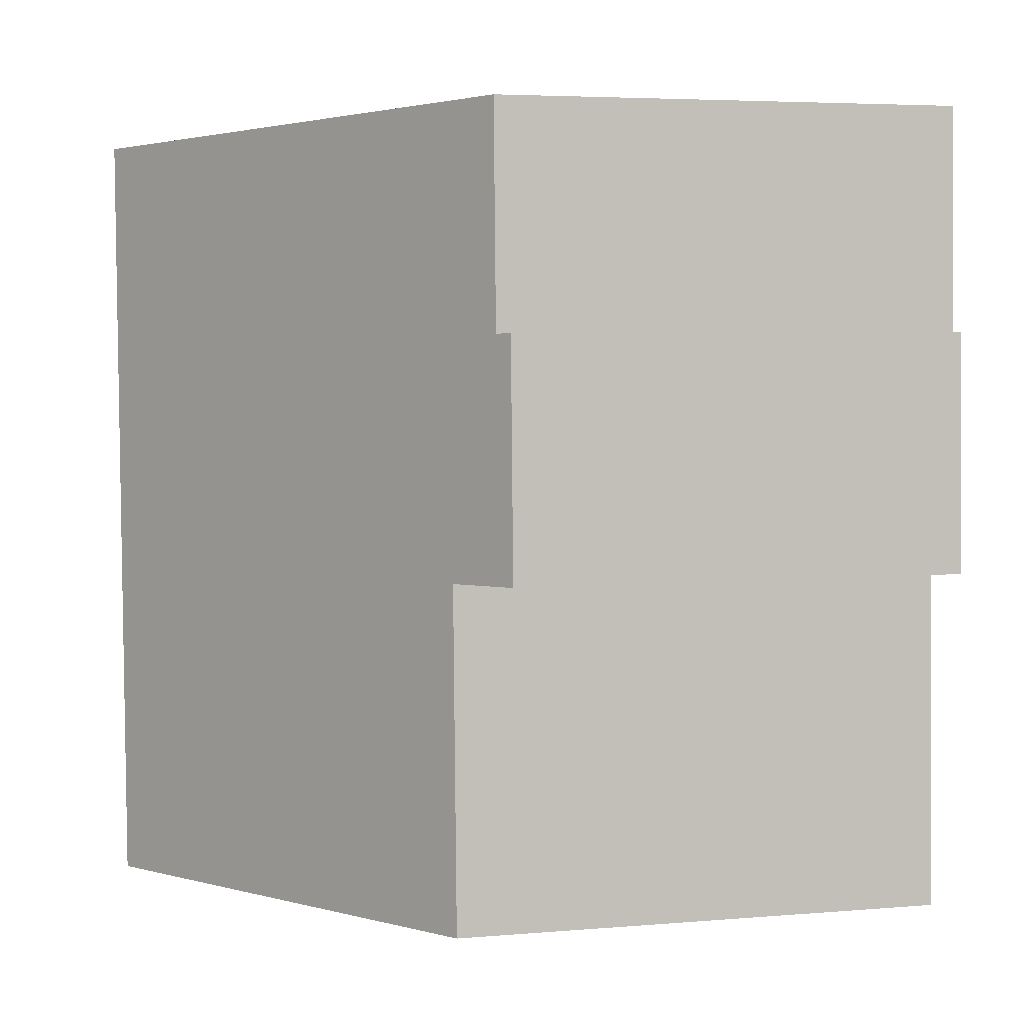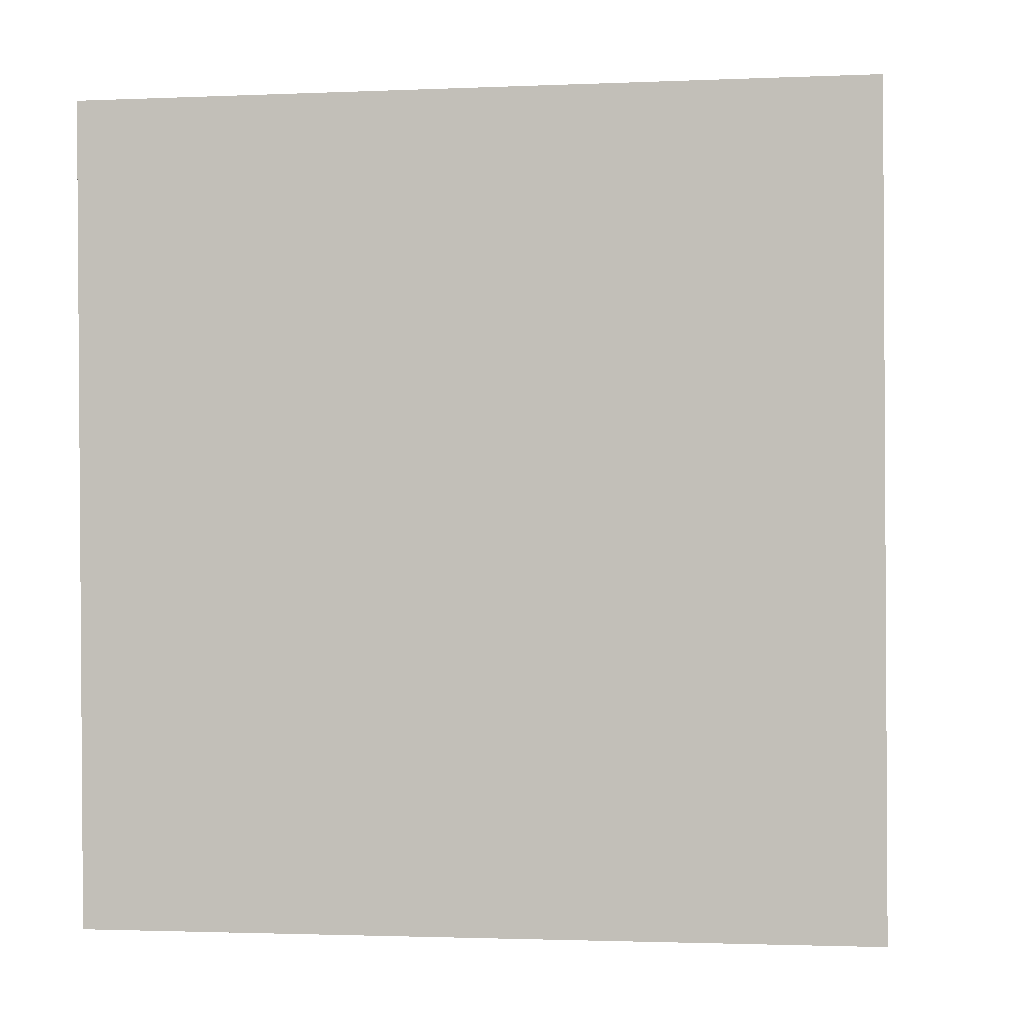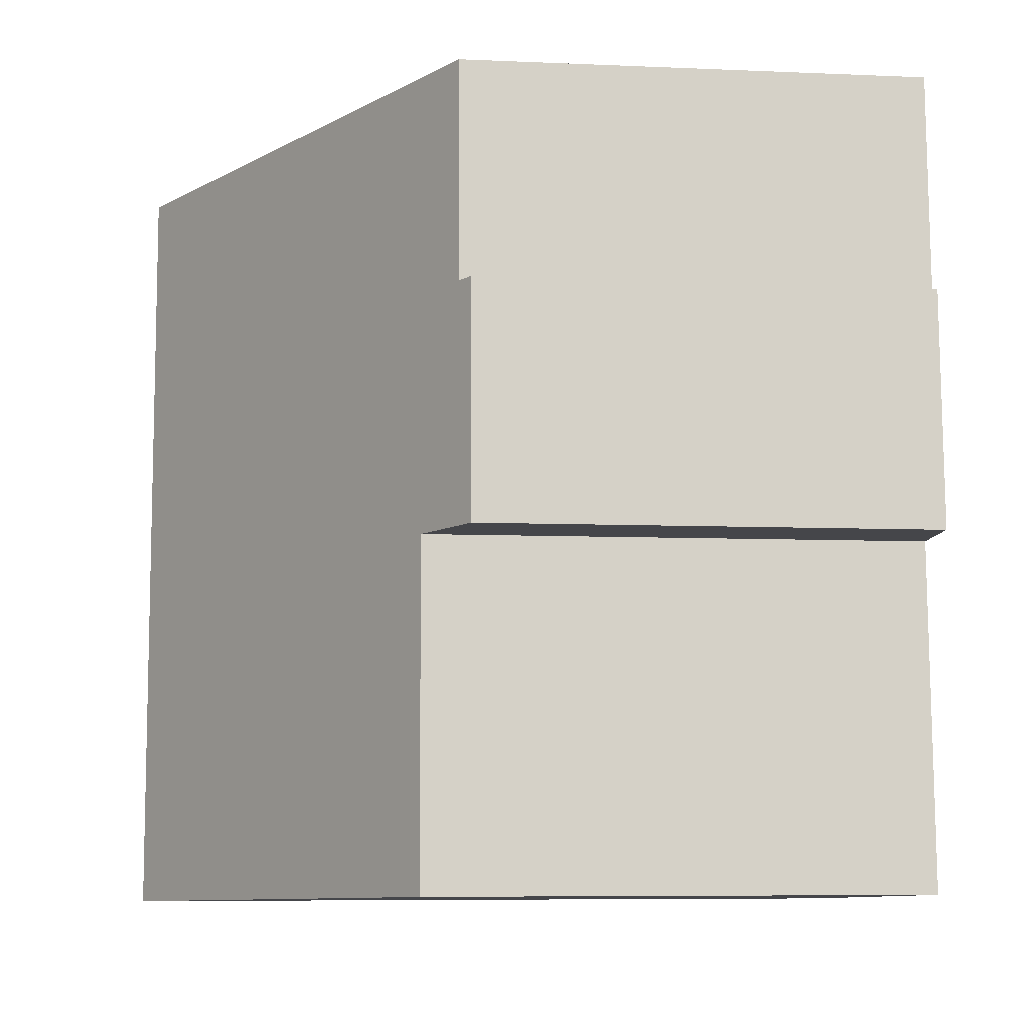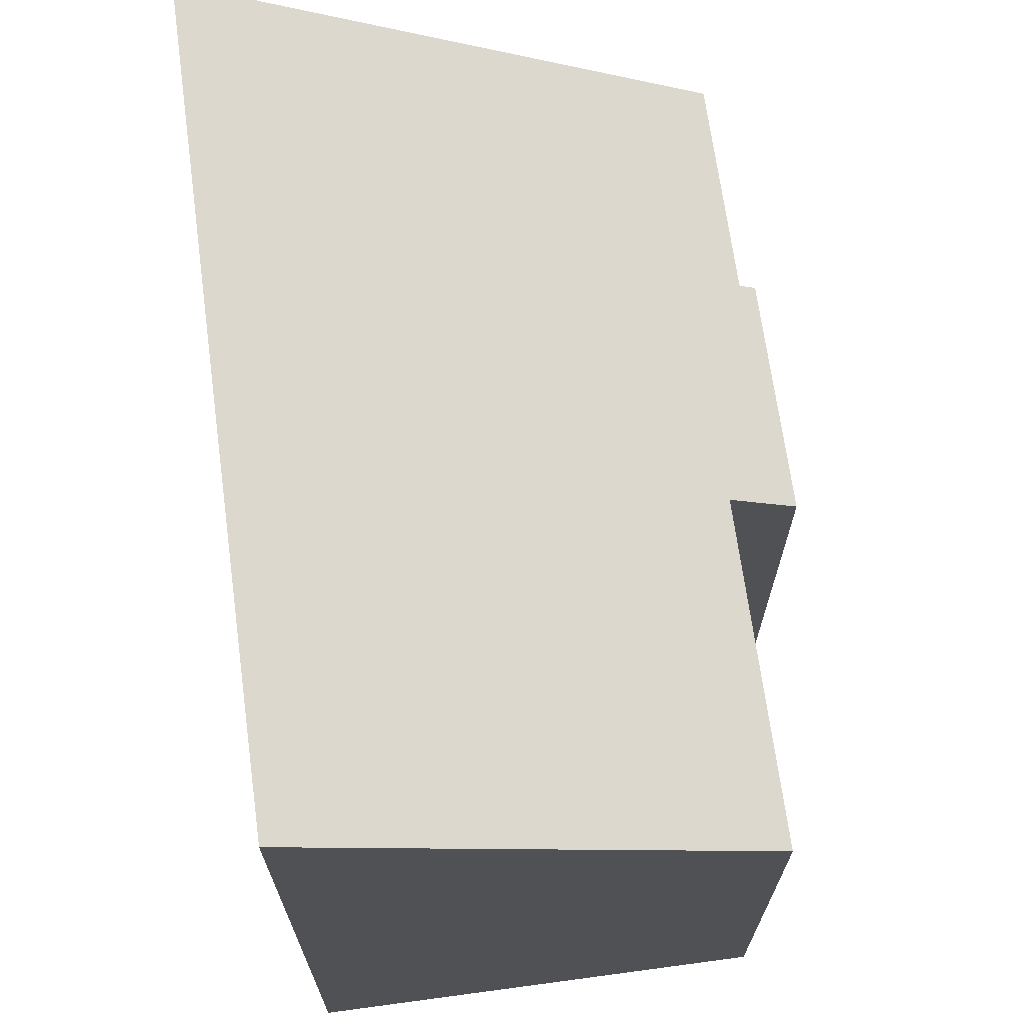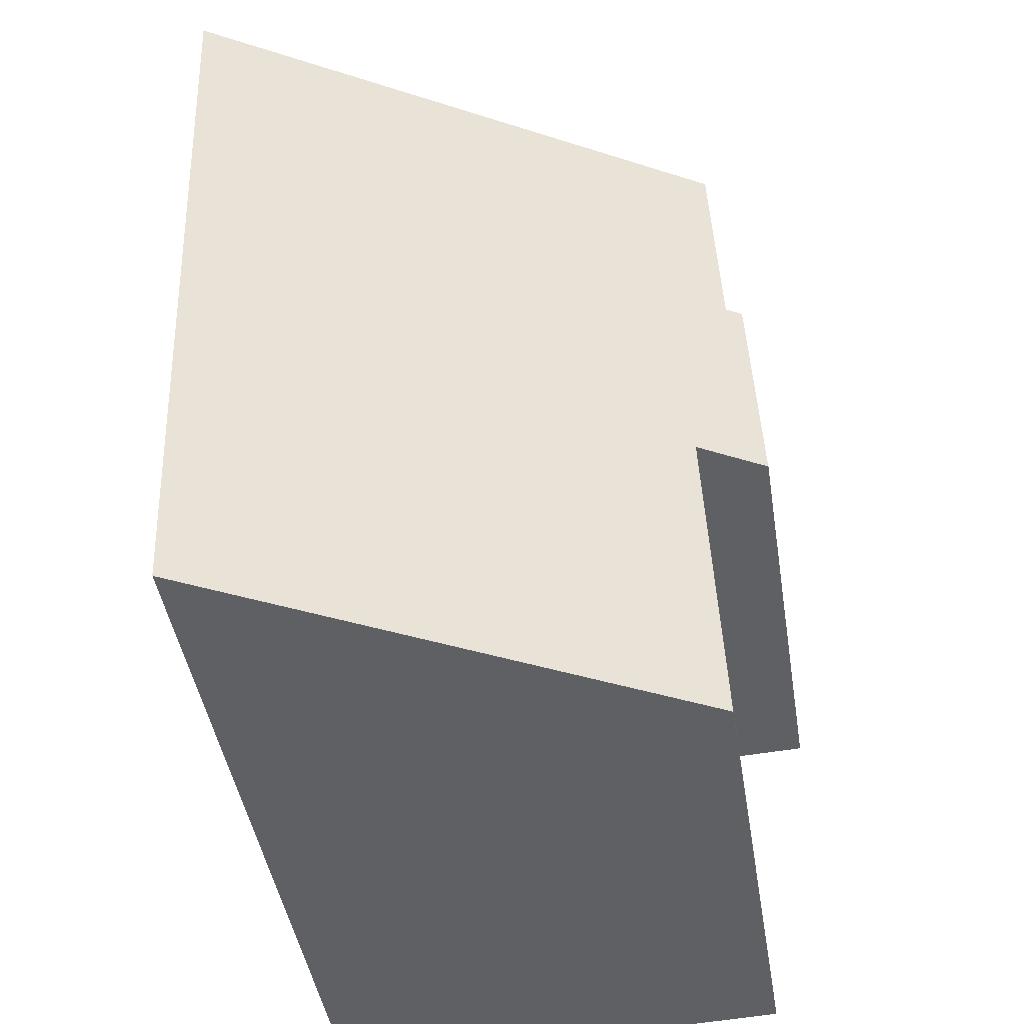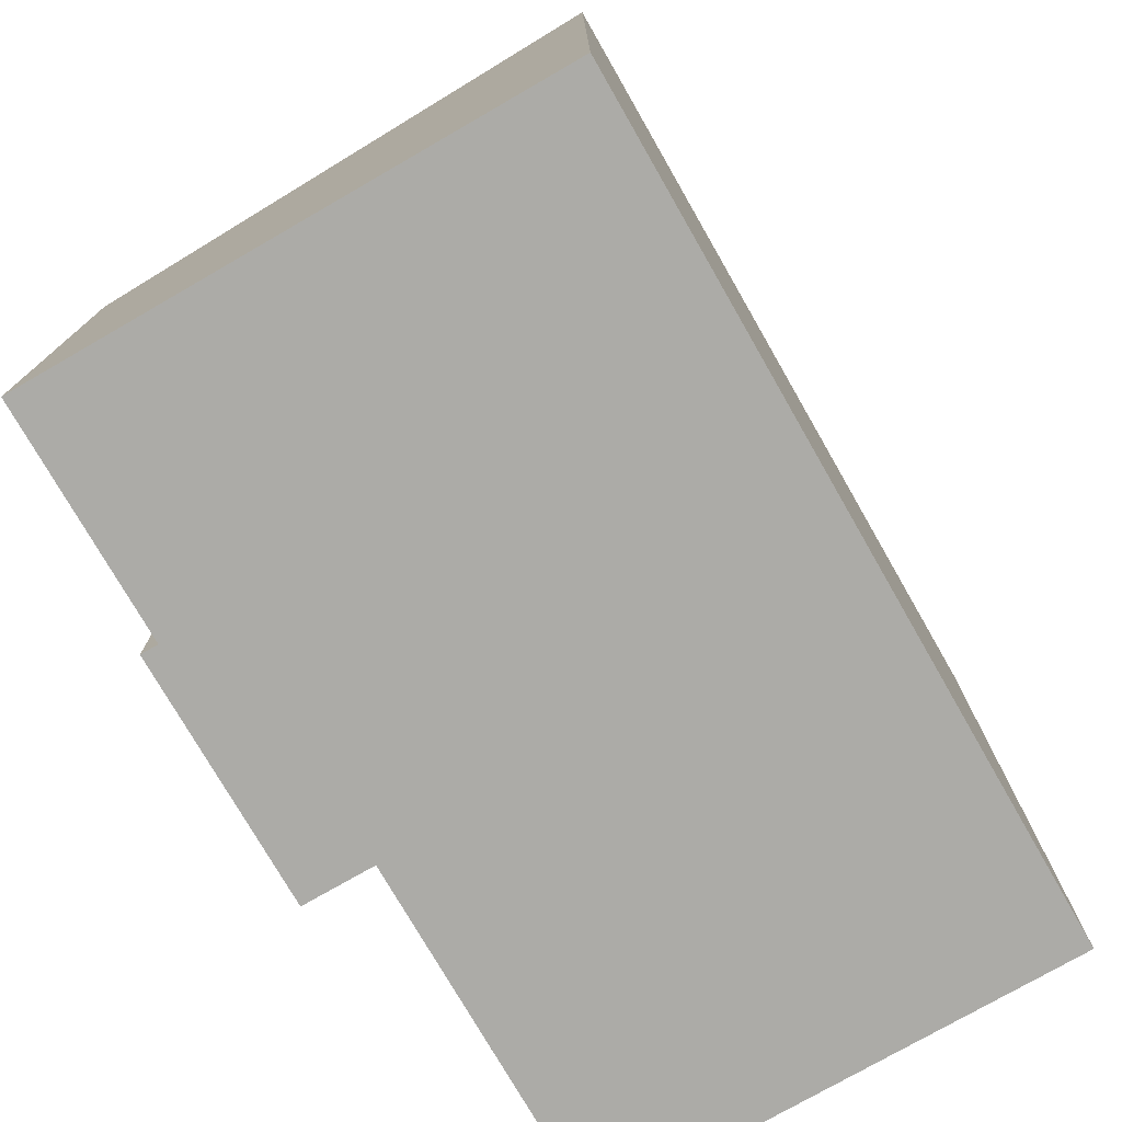
<metadata>
{"format":"obj","ext":"obj","renderer":"f3d","projection":"perspective","resolution":1024,"background":"white","views":[{"elev":4.9,"azim":-104.8,"up":"+Z"},{"elev":-2.1,"azim":98.5,"up":"+Z"},{"elev":-7.6,"azim":-96.8,"up":"+Z"},{"elev":68.8,"azim":174.7,"up":"+Y"},{"elev":-44.6,"azim":-170.9,"up":"+Z"},{"elev":-76.2,"azim":32.3,"up":"+Y"}]}
</metadata>
<code>
v  0.172 7.995 4.164
v  1.212 8.726 -0.05
v  0 7.999 4.898e-16
v  8.949 13.52 -6.394
v  0.964 8.732 -6.064
v  9.554 13.52 7.68
v  0.464 8.17 4.152
v  0.625 8.166 8.049
v  0.964 3.713e-16 -6.064
v  1.212 3.062e-18 -0.05
v  0 0 0
v  0.172 -2.55e-16 4.164
v  0.464 -2.542e-16 4.152
v  0.625 -4.929e-16 8.049
v  8.949 3.915e-16 -6.394
v  9.554 -4.703e-16 7.68
g defaultobject
f 1 2 3
f 2 4 5
f 4 2 6
f 6 2 7
f 7 2 1
f 6 7 8
f 9 2 5
f 2 9 10
f 11 1 3
f 1 11 12
f 13 8 7
f 8 13 14
f 10 3 2
f 3 10 11
f 15 5 4
f 5 15 9
f 1 13 7
f 13 1 12
f 8 16 6
f 16 8 14
f 16 4 6
f 4 16 15
f 15 10 9
f 10 12 11
f 12 10 15
f 12 15 13
f 13 15 16
f 13 16 14

</code>
